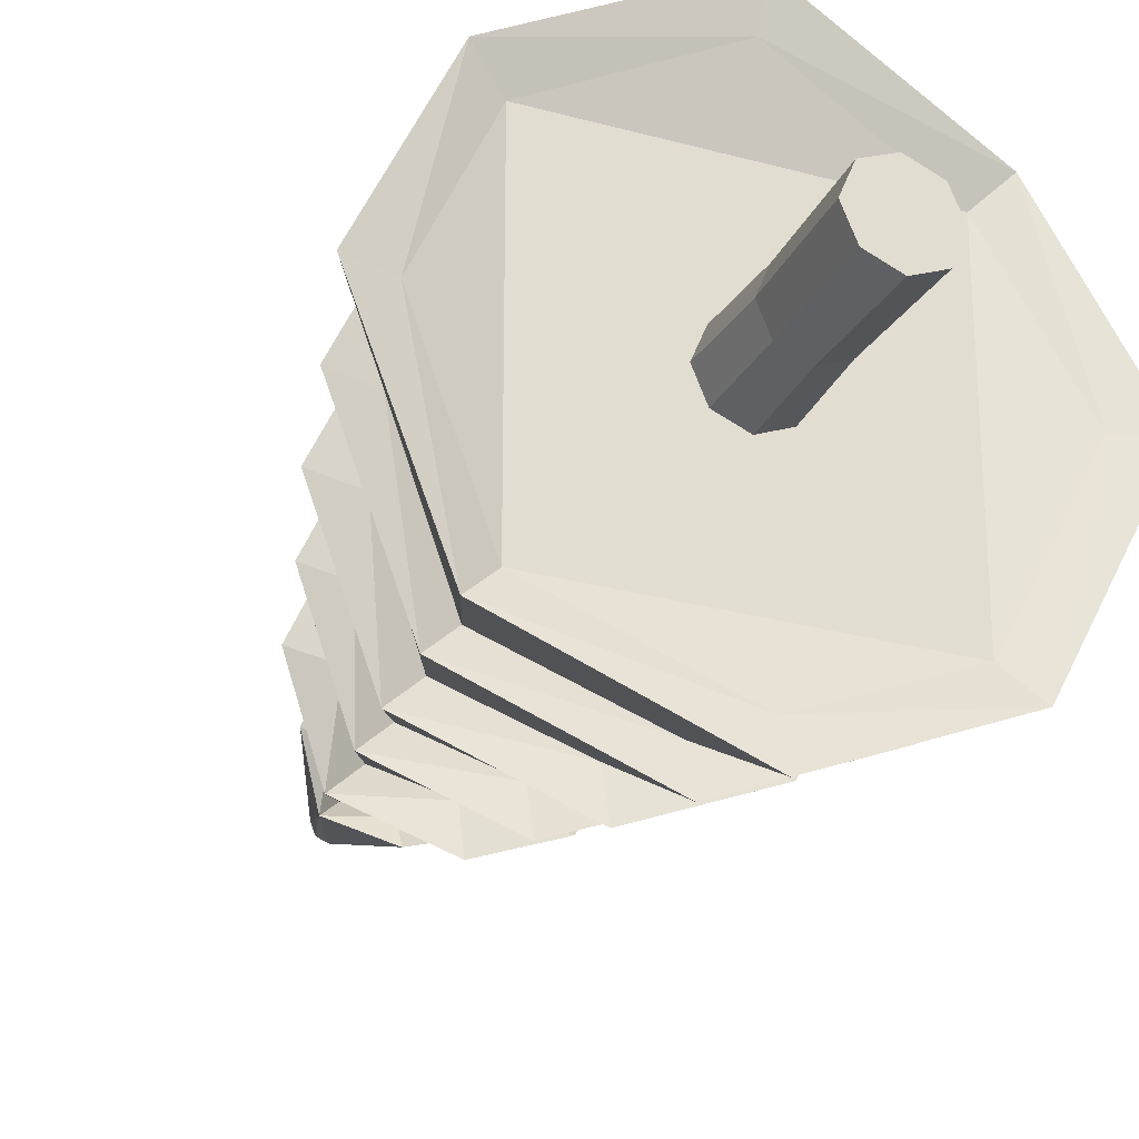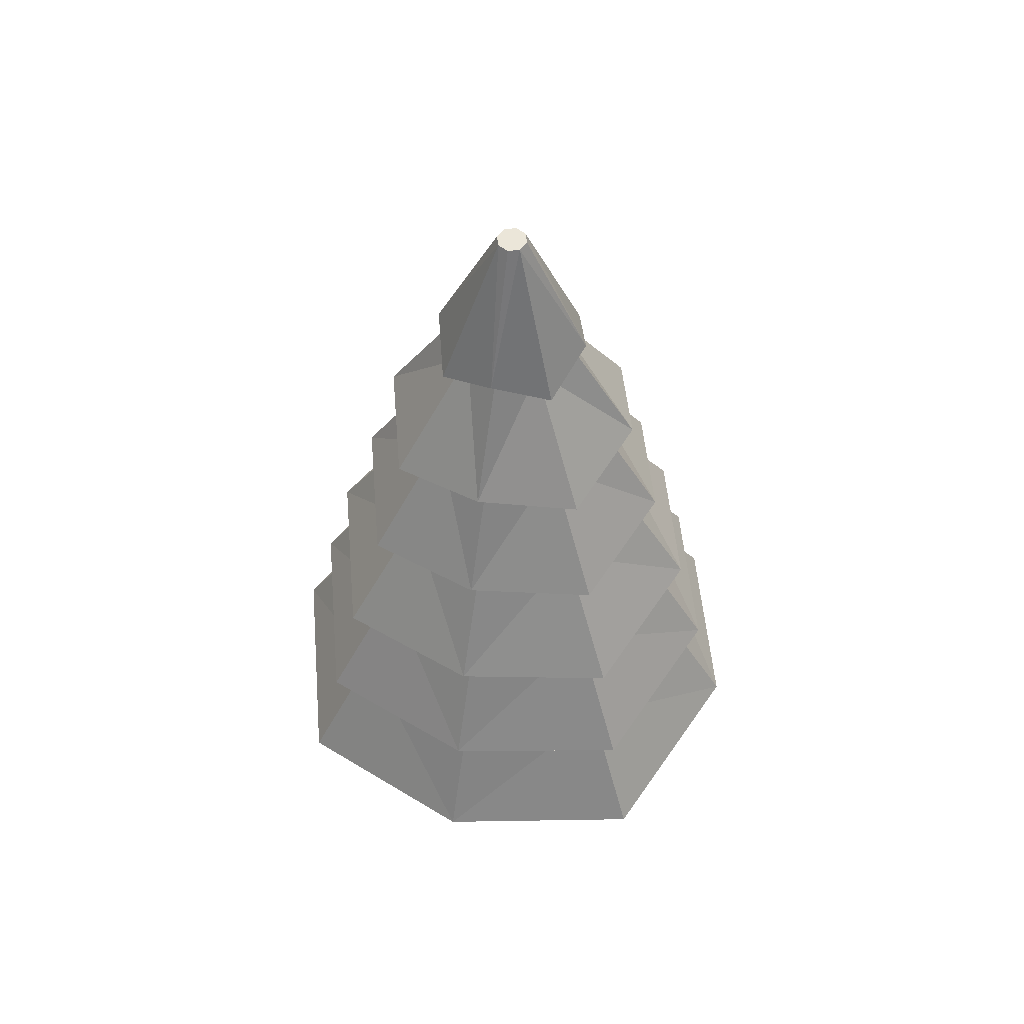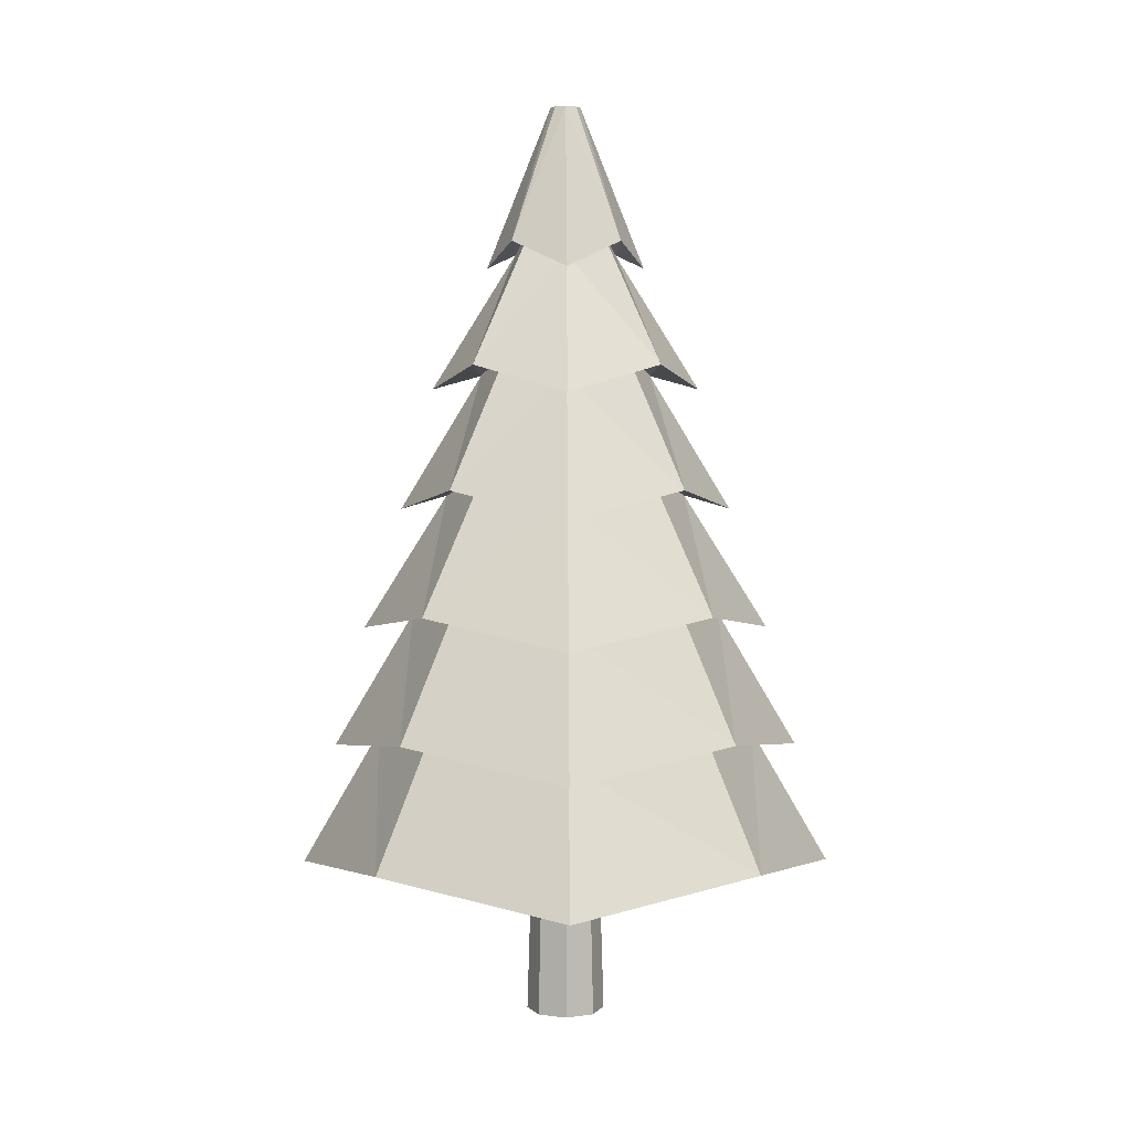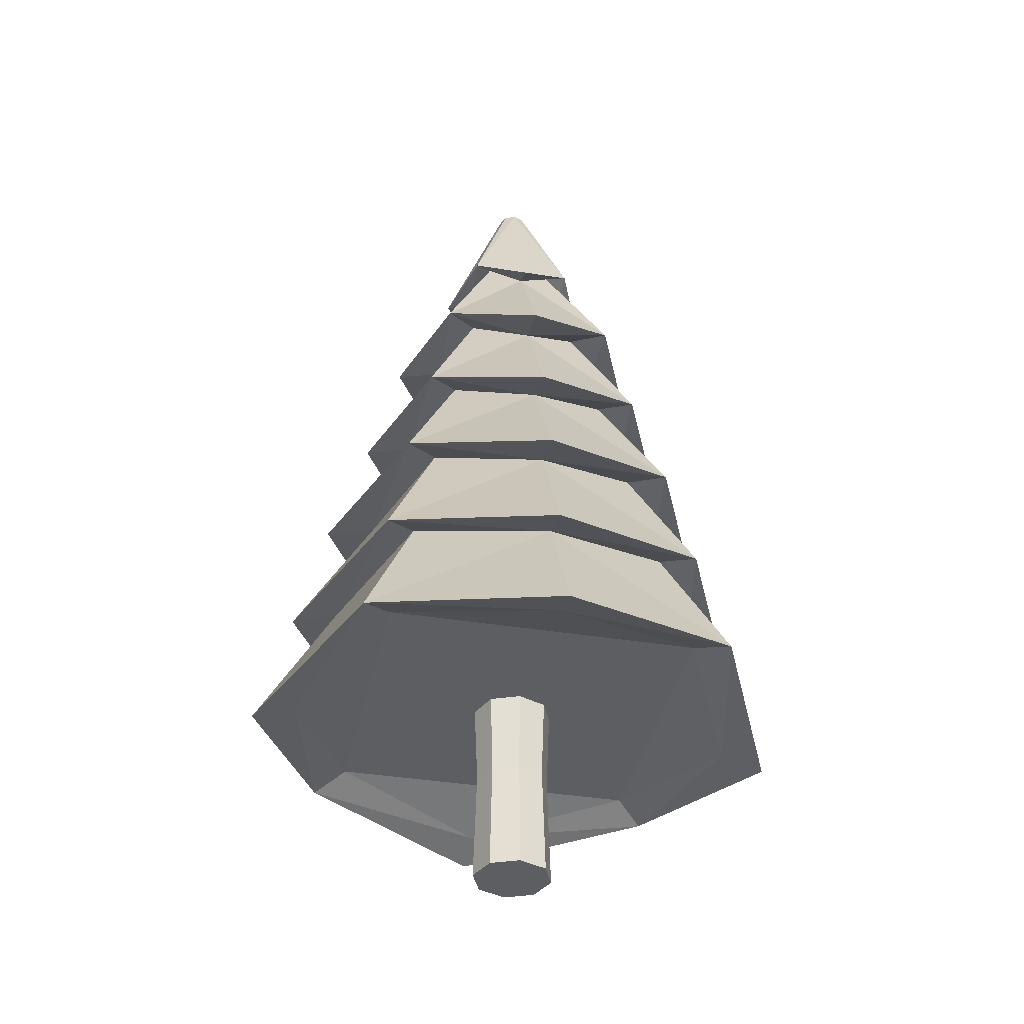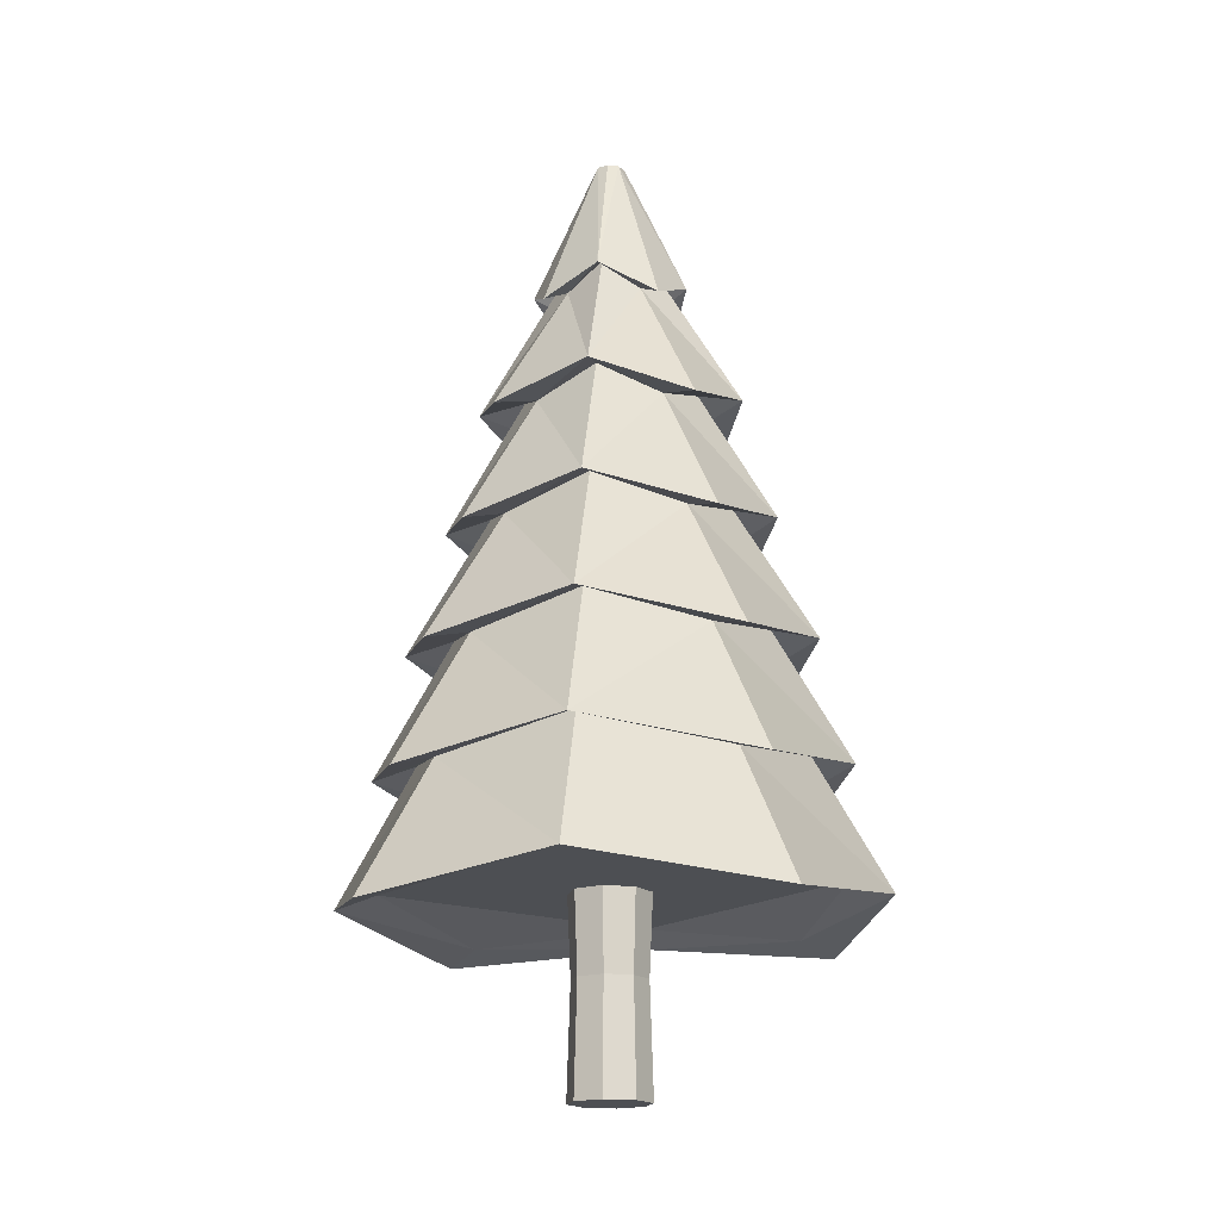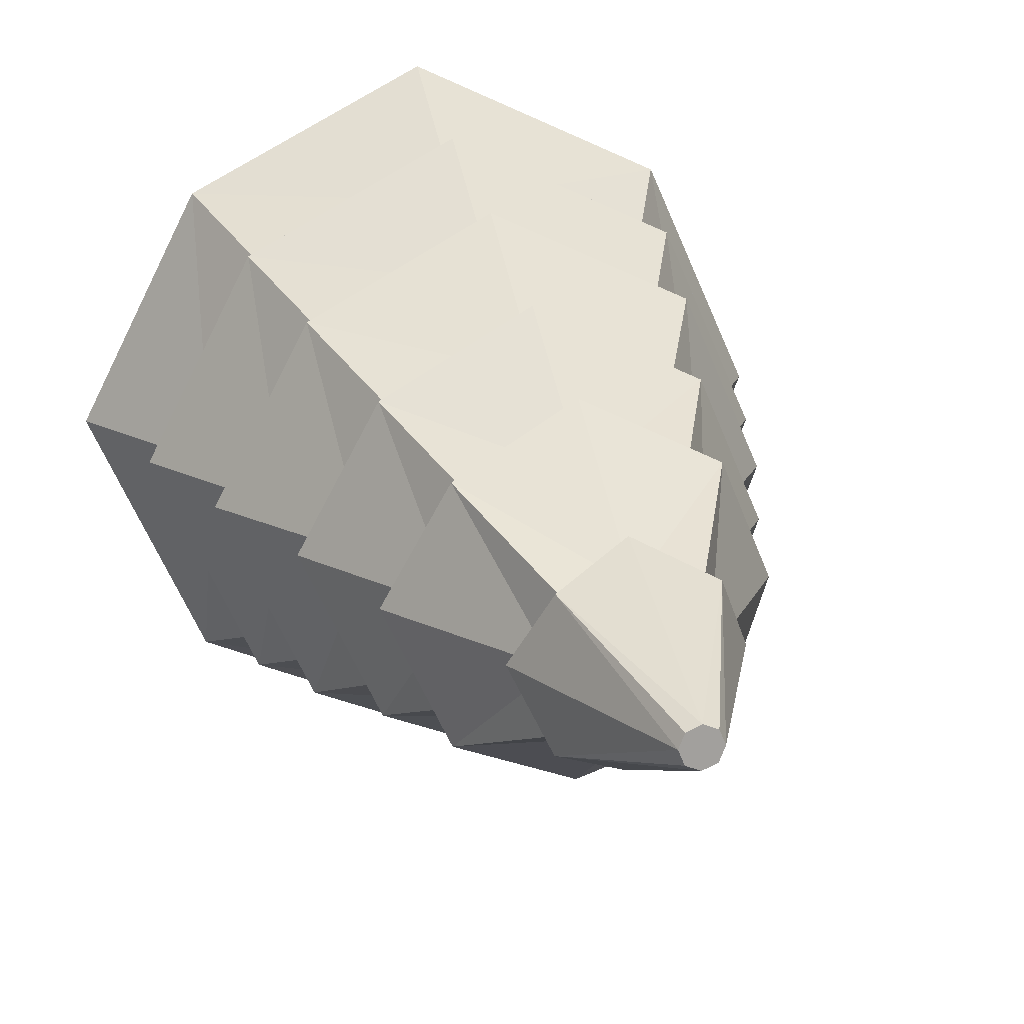
<metadata>
{"format":"obj","ext":"obj","renderer":"f3d","projection":"perspective","resolution":1024,"background":"white","views":[{"elev":-27.0,"azim":-23.1,"up":"+Z"},{"elev":56.2,"azim":60.5,"up":"+Y"},{"elev":5.4,"azim":89.1,"up":"+Y"},{"elev":-38.0,"azim":-101.7,"up":"+Y"},{"elev":-17.5,"azim":54.1,"up":"+Y"},{"elev":18.0,"azim":166.0,"up":"+Z"}]}
</metadata>
<code>
o Cylinder
v 0 -1.176 -1.558
v -0 4 -0.1014
v 1.061 -1 -1.061
v 0.07173 4 -0.07173
v 1.558 -1.176 0
v 0.1014 4 -0
v 1.061 -1 1.061
v 0.07173 4 0.07173
v -0 -1.176 1.558
v -0 4 0.1014
v -1.061 -1 1.061
v -0.07173 4 0.07173
v -1.558 -1.176 -0
v -0.1014 4 -0
v -1.061 -1 -1.061
v -0.07173 4 -0.07173
v 0 -0.3429 -1.316
v 0 0.4905 -1.074
v 0 1.324 -0.8315
v 0 2.157 -0.5894
v -0 2.99 -0.3474
v 0.2366 3.167 -0.2366
v 0.4014 2.333 -0.4014
v 0.5662 1.5 -0.5662
v 0.731 0.6667 -0.731
v 0.8958 -0.1667 -0.8958
v 0.3474 2.99 0
v 0.5894 2.157 0
v 0.8315 1.324 0
v 1.074 0.4905 0
v 1.316 -0.3429 0
v 0.2366 3.167 0.2366
v 0.4014 2.333 0.4014
v 0.5662 1.5 0.5662
v 0.731 0.6667 0.731
v 0.8958 -0.1667 0.8958
v -0 2.99 0.3474
v -0 2.157 0.5894
v -0 1.324 0.8315
v -0 0.4905 1.074
v -0 -0.3429 1.316
v -0.2366 3.167 0.2366
v -0.4014 2.333 0.4014
v -0.5662 1.5 0.5662
v -0.731 0.6667 0.731
v -0.8958 -0.1667 0.8958
v -0.3474 2.99 -0
v -0.5894 2.157 -0
v -0.8315 1.324 -0
v -1.074 0.4905 -0
v -1.316 -0.3429 -0
v -0.2366 3.167 -0.2366
v -0.4014 2.333 -0.4014
v -0.5662 1.5 -0.5662
v -0.731 0.6667 -0.731
v -0.8958 -0.1667 -0.8958
v 0 2.898 -0.5428
v 0.3696 3.074 -0.3696
v 0.5428 2.898 0
v 0.3696 3.074 0.3696
v -0 2.898 0.5428
v -0.3696 3.074 0.3696
v -0.5428 2.898 -0
v -0.3696 3.074 -0.3696
v 0 2.065 -0.9246
v 0.6296 2.241 -0.6296
v 0.9246 2.065 0
v 0.6296 2.241 0.6296
v -0 2.065 0.9246
v -0.6296 2.241 0.6296
v -0.9246 2.065 -0
v -0.6296 2.241 -0.6296
v 0 1.232 -1.149
v 0.7822 1.408 -0.7822
v 1.149 1.232 0
v 0.7822 1.408 0.7822
v -0 1.232 1.149
v -0.7822 1.408 0.7822
v -1.149 1.232 -0
v -0.7822 1.408 -0.7822
v 0 0.3982 -1.412
v 0.9617 0.5744 -0.9617
v 1.412 0.3982 0
v 0.9617 0.5744 0.9617
v -0 0.3982 1.412
v -0.9617 0.5744 0.9617
v -1.412 0.3982 -0
v -0.9617 0.5744 -0.9617
v 0 -0.4351 -1.623
v 1.105 -0.2589 -1.105
v 1.623 -0.4351 0
v 1.105 -0.2589 1.105
v -0 -0.4351 1.623
v -1.105 -0.2589 1.105
v -1.623 -0.4351 -0
v -1.105 -0.2589 -1.105
v 1.261 -1.092 -1.261
v 1.853 -1.268 0
v 1.261 -1.092 1.261
v -0 -1.268 1.853
v -1.261 -1.092 1.261
v -1.853 -1.268 -0
v -1.261 -1.092 -1.261
v 0 -1.268 -1.853
v -0.1761 -1.576 -0.1761
v -0.249 -1.576 -0
v -0 -1.576 -0.249
v 0.1761 -1.576 -0.1761
v 0.249 -1.576 0
v 0.1761 -1.576 0.1761
v -0.1927 -1.032 -0.1927
v -0.1927 -2.335 -0.1927
v -0.2725 -1.032 -0
v -0.2725 -2.335 -0
v -0.1927 -1.032 0.1927
v -0.1927 -2.335 0.1927
v -0 -1.032 0.2725
v -0 -2.335 0.2725
v 0.1927 -1.032 0.1927
v 0.1927 -2.335 0.1927
v 0.2725 -1.032 0
v 0.2725 -2.335 0
v 0.1927 -1.032 -0.1927
v 0.1927 -2.335 -0.1927
v -0 -1.032 -0.2725
v -0 -2.335 -0.2725
v -0.1761 -1.576 0.1761
v -0 -1.576 0.249
f 2 58 57
f 58 6 59
f 6 60 59
f 60 10 61
f 10 62 61
f 62 14 63
f 14 8 6
f 64 2 57
f 14 64 63
f 7 11 15
f 51 103 102
f 50 96 95
f 49 88 87
f 48 80 79
f 47 72 71
f 103 17 104
f 96 18 89
f 88 19 81
f 80 20 73
f 72 21 65
f 101 51 102
f 94 50 95
f 86 49 87
f 78 48 79
f 70 47 71
f 41 101 100
f 40 94 93
f 39 86 85
f 38 78 77
f 37 70 69
f 99 41 100
f 92 40 93
f 84 39 85
f 76 38 77
f 68 37 69
f 31 99 98
f 30 92 91
f 29 84 83
f 28 76 75
f 27 68 67
f 97 31 98
f 90 30 91
f 82 29 83
f 74 28 75
f 66 27 67
f 17 97 104
f 18 90 89
f 19 82 81
f 20 74 73
f 21 66 65
f 47 64 52
f 64 21 52
f 62 47 42
f 37 62 42
f 60 37 32
f 27 60 32
f 58 27 22
f 21 58 22
f 20 66 23
f 66 28 23
f 28 68 33
f 68 38 33
f 38 70 43
f 70 48 43
f 72 20 53
f 48 72 53
f 19 74 24
f 74 29 24
f 29 76 34
f 76 39 34
f 39 78 44
f 78 49 44
f 80 19 54
f 49 80 54
f 18 82 25
f 82 30 25
f 30 84 35
f 84 40 35
f 40 86 45
f 86 50 45
f 88 18 55
f 50 88 55
f 17 90 26
f 90 31 26
f 31 92 36
f 92 41 36
f 41 94 46
f 94 51 46
f 96 17 56
f 51 96 56
f 1 97 3
f 97 5 3
f 5 99 7
f 99 9 7
f 9 101 11
f 101 13 11
f 103 1 15
f 13 103 15
f 2 4 58
f 58 4 6
f 6 8 60
f 60 8 10
f 10 12 62
f 62 12 14
f 6 4 14
f 2 16 14
f 14 12 10
f 10 8 14
f 4 2 14
f 64 16 2
f 14 16 64
f 15 1 3
f 3 5 7
f 7 9 11
f 11 13 15
f 15 3 7
f 51 56 103
f 50 55 96
f 49 54 88
f 48 53 80
f 47 52 72
f 103 56 17
f 96 55 18
f 88 54 19
f 80 53 20
f 72 52 21
f 101 46 51
f 94 45 50
f 86 44 49
f 78 43 48
f 70 42 47
f 41 46 101
f 40 45 94
f 39 44 86
f 38 43 78
f 37 42 70
f 99 36 41
f 92 35 40
f 84 34 39
f 76 33 38
f 68 32 37
f 31 36 99
f 30 35 92
f 29 34 84
f 28 33 76
f 27 32 68
f 97 26 31
f 90 25 30
f 82 24 29
f 74 23 28
f 66 22 27
f 17 26 97
f 18 25 90
f 19 24 82
f 20 23 74
f 21 22 66
f 47 63 64
f 64 57 21
f 62 63 47
f 37 61 62
f 60 61 37
f 27 59 60
f 58 59 27
f 21 57 58
f 20 65 66
f 66 67 28
f 28 67 68
f 68 69 38
f 38 69 70
f 70 71 48
f 72 65 20
f 48 71 72
f 19 73 74
f 74 75 29
f 29 75 76
f 76 77 39
f 39 77 78
f 78 79 49
f 80 73 19
f 49 79 80
f 18 81 82
f 82 83 30
f 30 83 84
f 84 85 40
f 40 85 86
f 86 87 50
f 88 81 18
f 50 87 88
f 17 89 90
f 90 91 31
f 31 91 92
f 92 93 41
f 41 93 94
f 94 95 51
f 96 89 17
f 51 95 96
f 1 104 97
f 97 98 5
f 5 98 99
f 99 100 9
f 9 100 101
f 101 102 13
f 103 104 1
f 13 102 103
f 109 120 122
f 125 108 107
f 110 118 120
f 123 109 108
f 118 127 116
f 121 110 109
f 127 114 116
f 110 117 128
f 105 126 112
f 117 127 128
f 126 108 124
f 106 112 114
f 115 106 127
f 113 117 125
f 105 125 107
f 106 111 105
f 124 109 122
f 120 116 112
f 109 110 120
f 125 123 108
f 110 128 118
f 123 121 109
f 118 128 127
f 121 119 110
f 127 106 114
f 110 119 117
f 105 107 126
f 117 115 127
f 126 107 108
f 106 105 112
f 115 113 106
f 121 123 125
f 125 111 113
f 113 115 117
f 117 119 121
f 121 125 117
f 105 111 125
f 106 113 111
f 124 108 109
f 112 126 124
f 124 122 112
f 120 118 116
f 116 114 112
f 112 122 120

</code>
